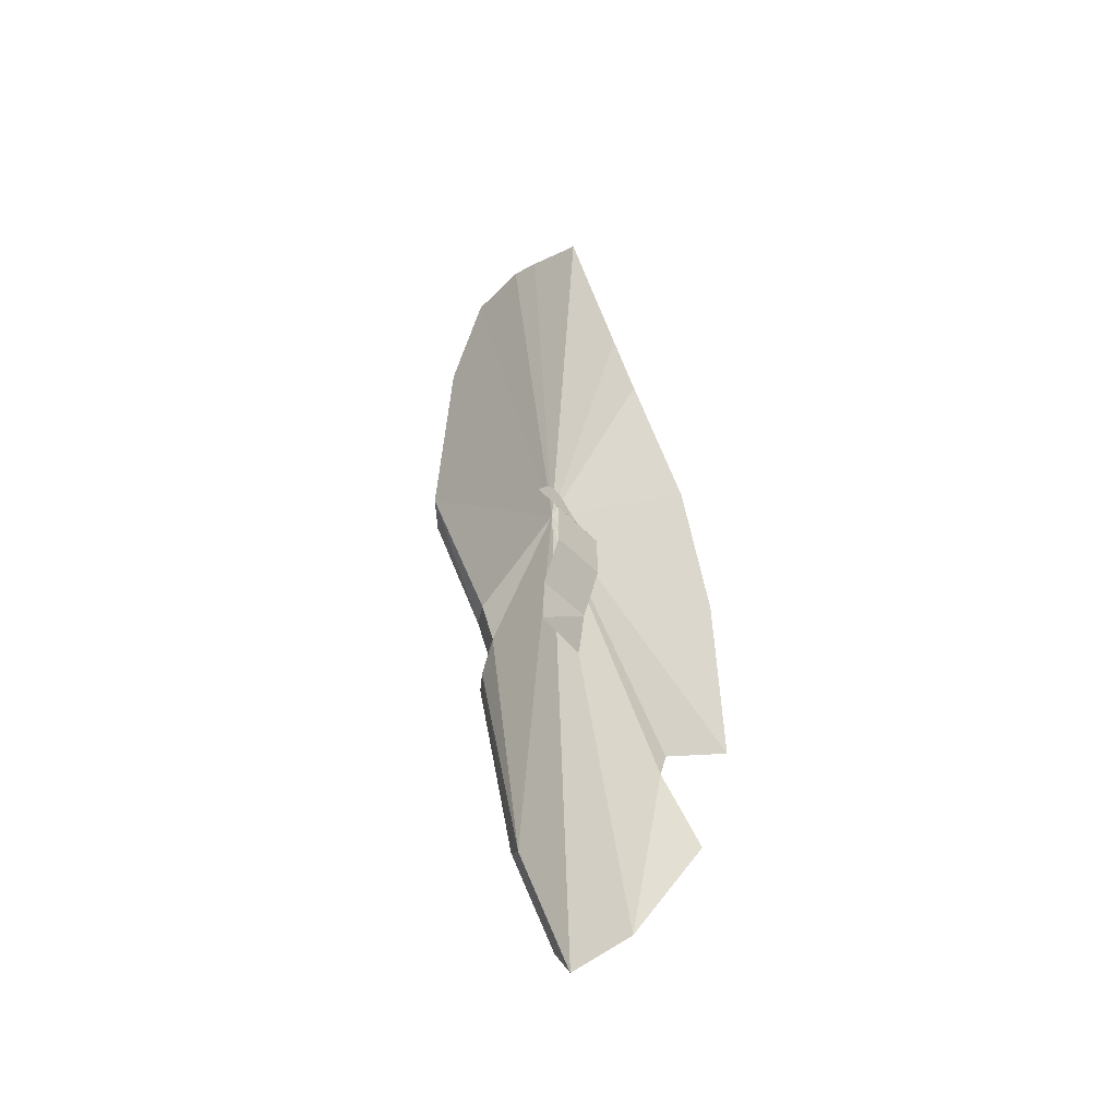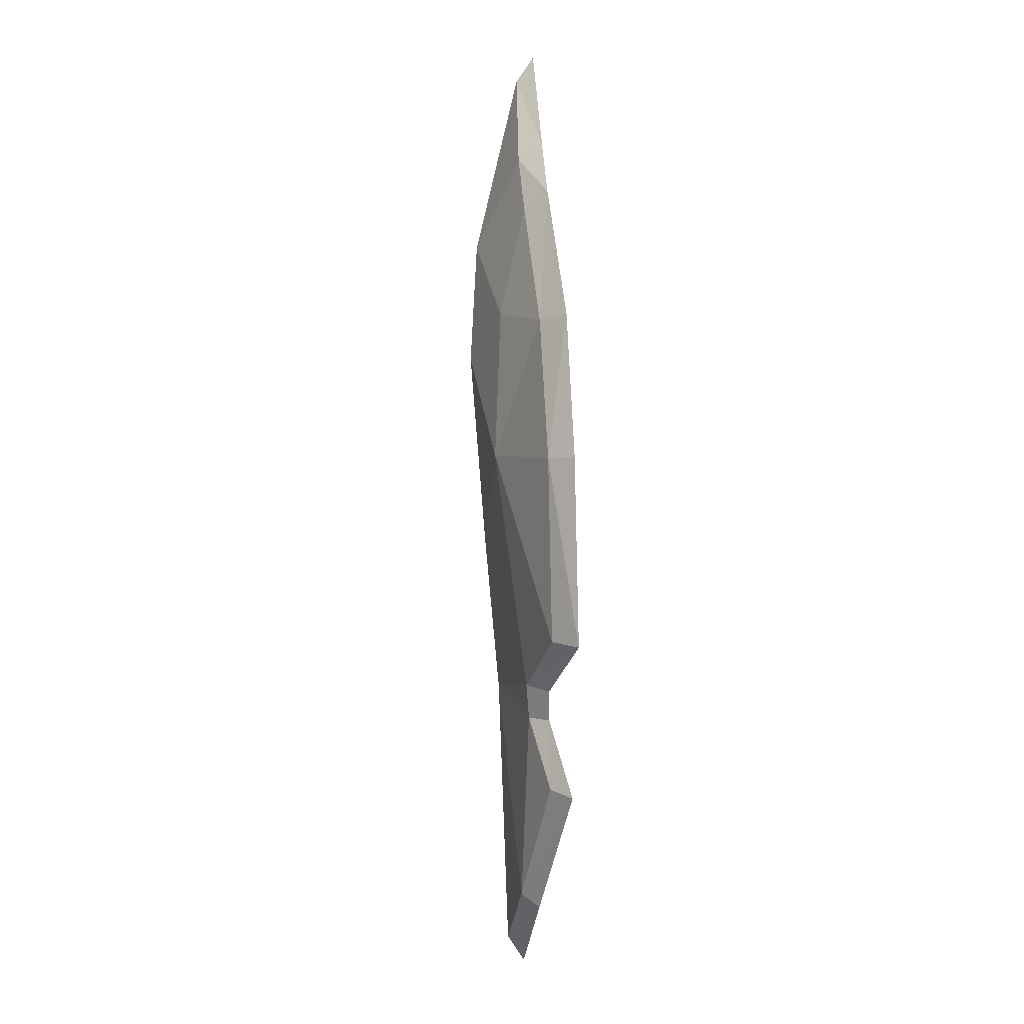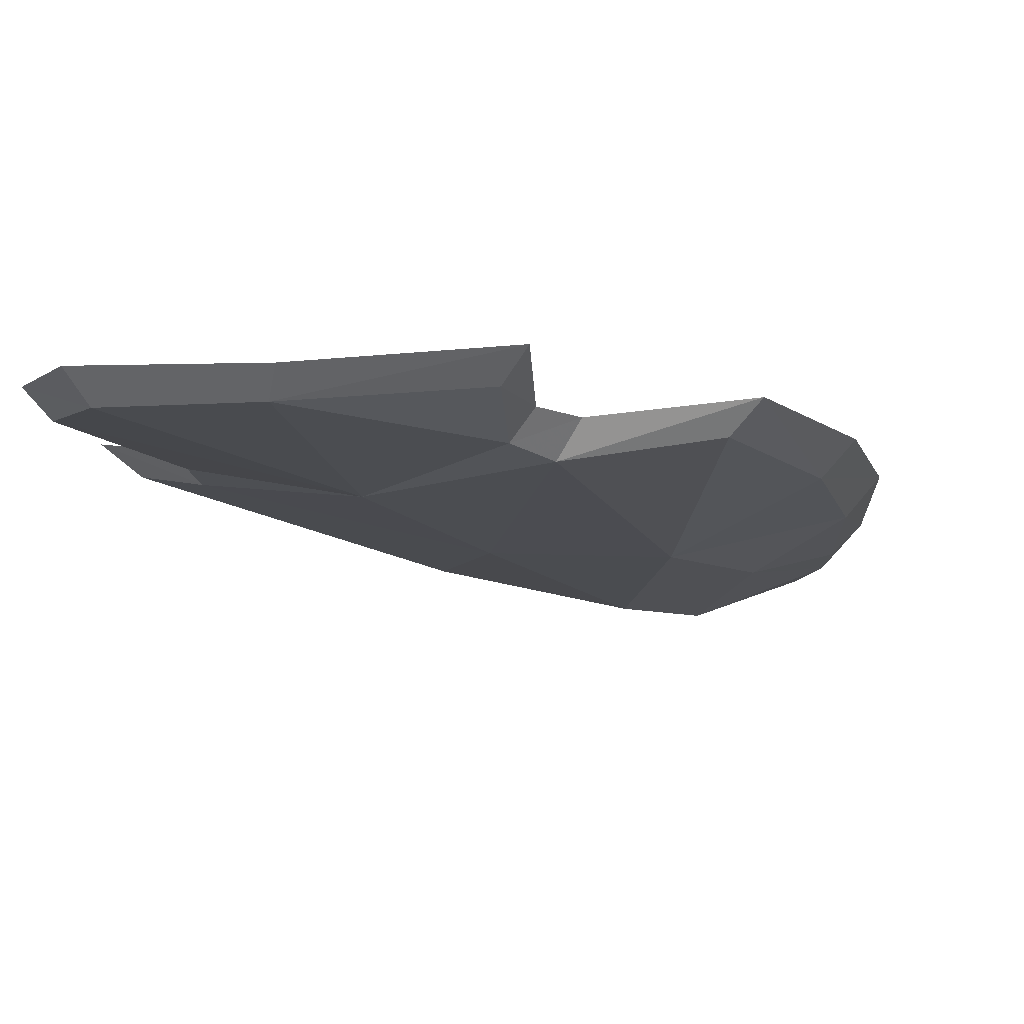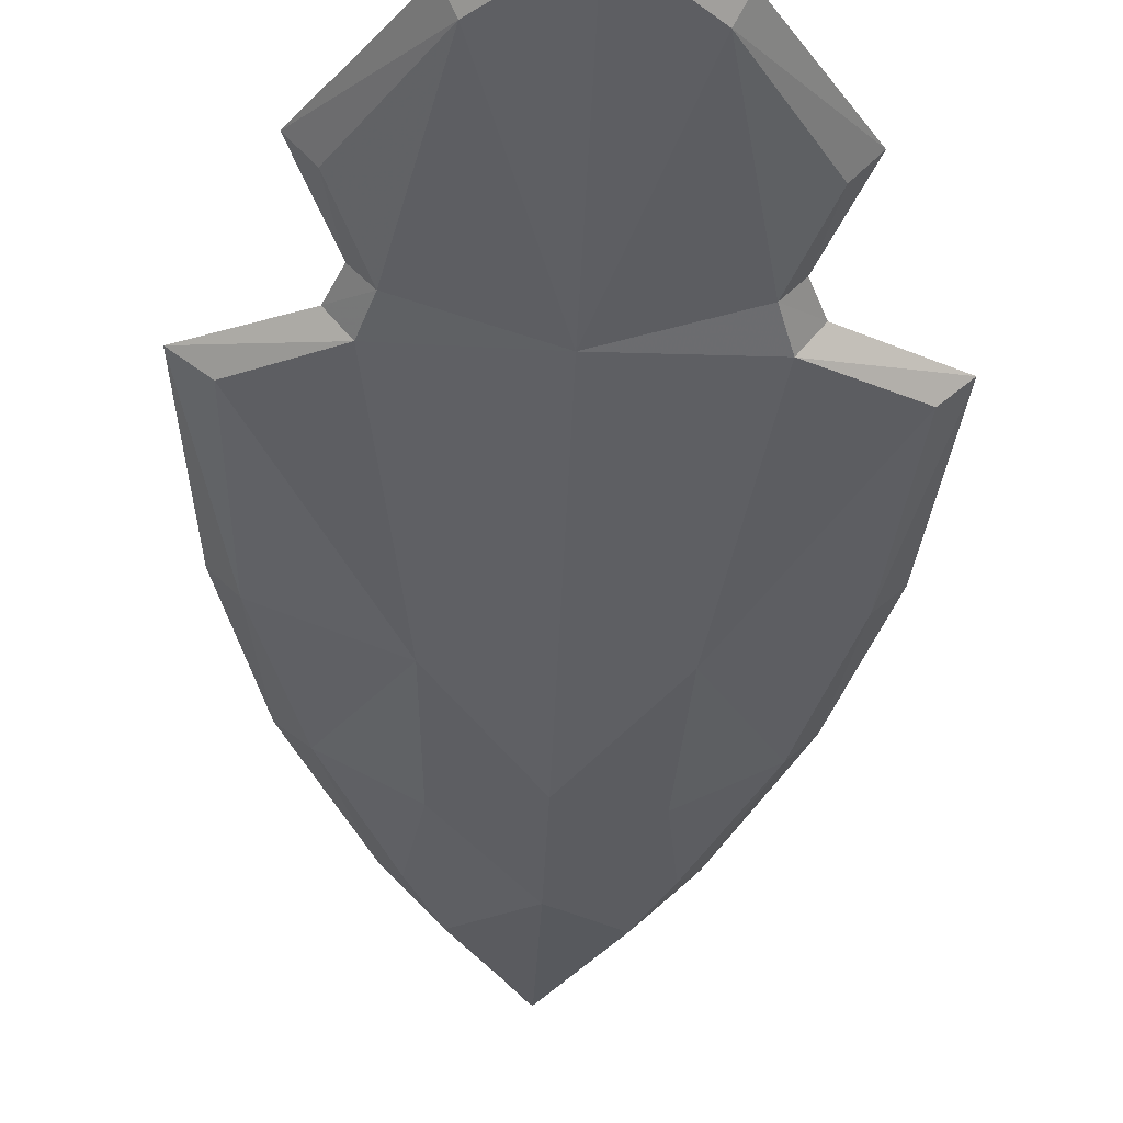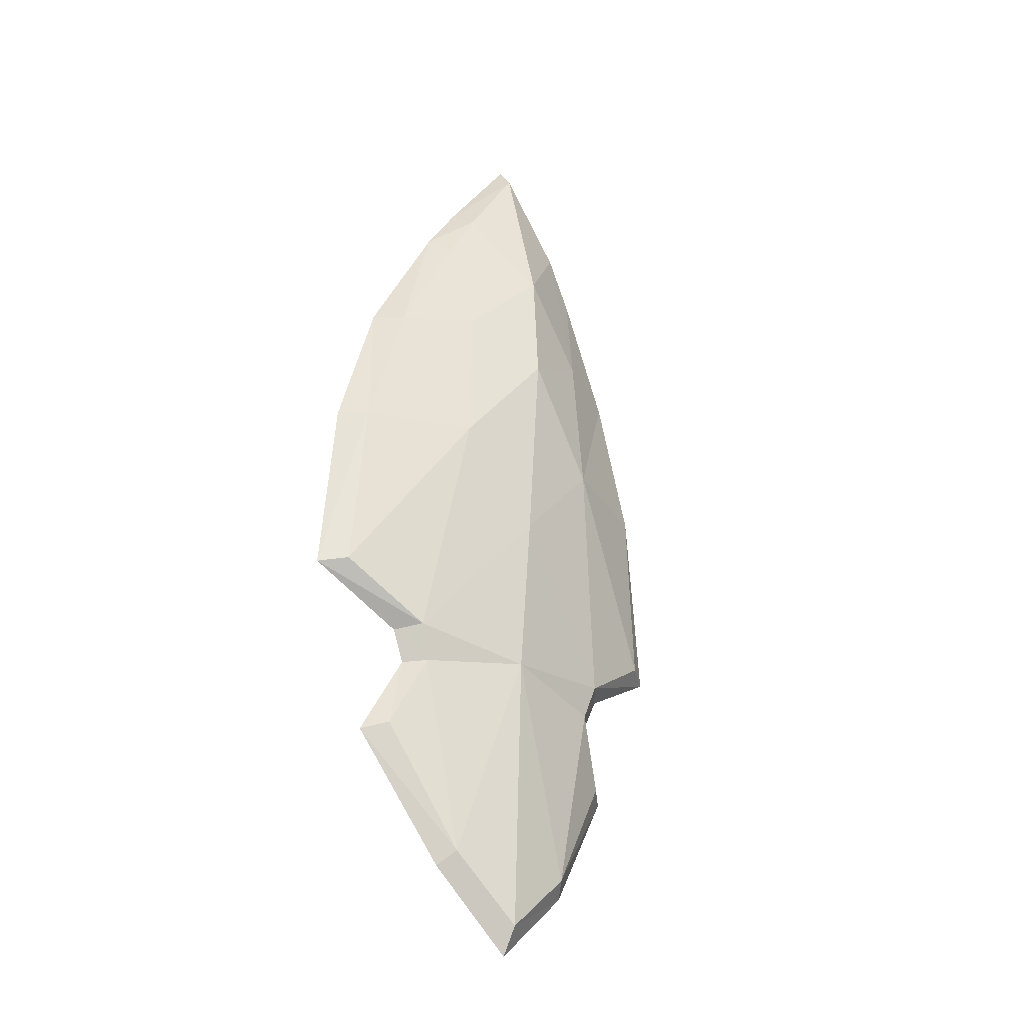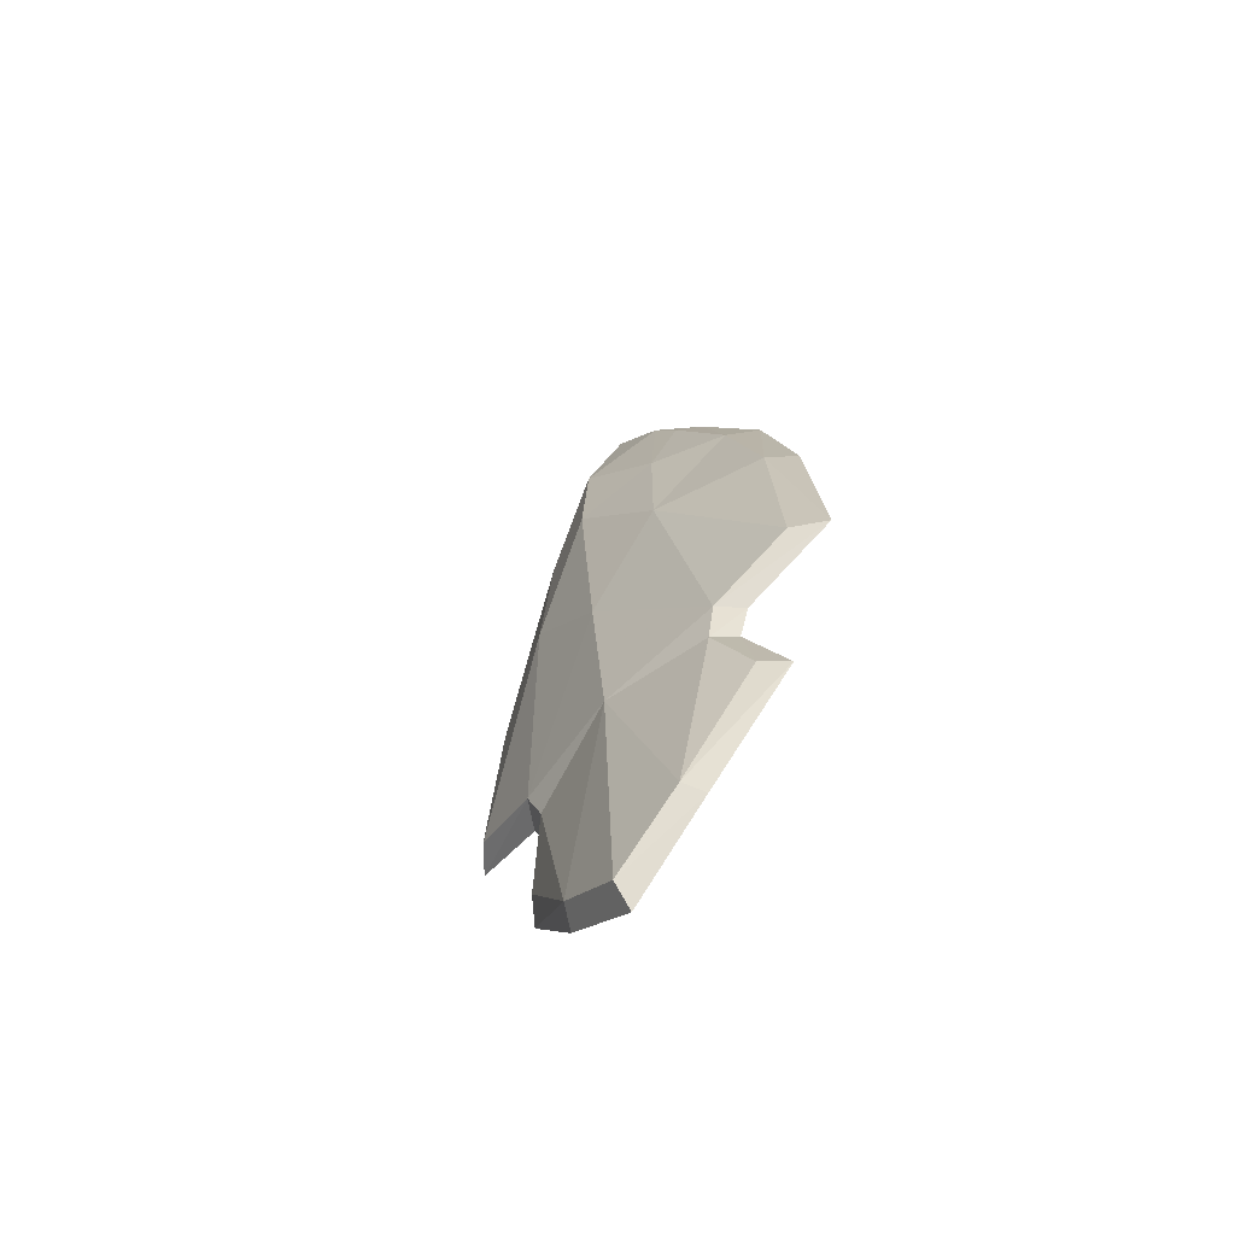
<metadata>
{"format":"obj","ext":"obj","renderer":"f3d","projection":"perspective","resolution":1024,"background":"white","views":[{"elev":-44.5,"azim":129.1,"up":"+Z"},{"elev":1.8,"azim":83.9,"up":"+Z"},{"elev":-7.9,"azim":-152.8,"up":"+Y"},{"elev":-40.4,"azim":177.6,"up":"+Y"},{"elev":-30.5,"azim":-40.1,"up":"+Z"},{"elev":-65.7,"azim":49.8,"up":"+Z"}]}
</metadata>
<code>
g common_LeftHandShield_64040
v -1.3 -0.01828 5.523
v 1.471 -0.01828 5.523
v 1.471 0.3233 3.477
v -1.3 0.3233 3.477
v 1.471 1.505 1.529
v -1.3 1.505 1.529
v 1.471 1.56 -0.5205
v -1.3 1.56 -0.5205
v 1.471 0.7401 -2.672
v -1.3 0.7401 -2.672
v 1.471 0.6777 -4.724
v -1.3 0.4262 -4.724
v -3.193 1.402 17.49
v -2.645 0.405 16.81
v -0.001947 0.5722 21.03
v 0.04777 1.372 22.19
v -8.292 1.085 2.788
v -6.553 0.8729 9.04
v -7.553 2.039 9.257
v -9.316 2.128 2.835
v -10.11 1.958 -5.542
v -9.053 1.023 -5.377
v 0.01573 0.157 -20.78
v -2.982 0.4939 -17.97
v -3.507 1.27 -18.55
v 0.03008 0.9336 -21.96
v -3.646 -0.8363 2.885
v -3.332 -0.5507 9.546
v -3.921 0.5068 14.39
v -4.663 1.488 15.13
v 0.02291 -0.9698 -1.223
v -5.289 0.3312 -7.745
v -6.124 1.383 -7.936
v -4.758 0.624 -9.322
v 0.02291 -0.302 -8.386
v -5.527 1.495 -9.347
v -6.152 1.461 -12.46
v -7.074 2.372 -12.74
v 0.0241 -1.372 12.94
v 0.04777 1.372 22.19
v 0.02291 -0.02592 3.071
v -3.193 1.402 17.49
v -7.553 2.039 9.257
v -9.316 2.128 2.835
v -10.11 1.958 -5.542
v -3.507 1.27 -18.55
v 0.03008 0.9336 -21.96
v -4.663 1.488 15.13
v -6.124 1.383 -7.936
v -5.527 1.495 -9.347
v -7.074 2.372 -12.74
v 0.02291 -1.673 7.558
v 3.207 1.431 17.47
v 2.725 0.3741 16.83
v 8.36 1.079 2.797
v 9.341 2.135 2.826
v 7.649 1.994 9.272
v 6.551 0.9188 9.026
v 10.13 2.218 -5.535
v 8.809 1.204 -5.405
v 3.548 1.275 -18.55
v 3.032 0.4887 -17.97
v 3.692 -0.8363 2.885
v 3.377 -0.5507 9.518
v 4.704 1.496 15.13
v 3.974 0.4987 14.39
v 5.332 0.451 -7.733
v 6.169 1.407 -7.949
v 4.801 0.6327 -9.313
v 5.579 1.486 -9.355
v 6.193 1.465 -12.47
v 7.125 2.368 -12.74
v 3.207 1.431 17.47
v 7.649 1.994 9.272
v 9.341 2.135 2.826
v 10.13 2.218 -5.535
v 3.548 1.275 -18.55
v 4.704 1.496 15.13
v 6.169 1.407 -7.949
v 5.579 1.486 -9.355
v 7.125 2.368 -12.74
f 1 2 3
f 3 4 1
f 4 3 5
f 5 6 4
f 6 5 7
f 7 8 6
f 8 7 9
f 9 10 8
f 10 9 11
f 11 12 10
f 13 14 15
f 15 16 13
f 17 18 19
f 19 20 17
f 21 22 17
f 17 20 21
f 23 24 25
f 25 26 23
f 22 27 17
f 27 28 18
f 18 17 27
f 18 29 30
f 30 19 18
f 29 28 14
f 31 27 32
f 21 33 32
f 32 22 21
f 34 35 32
f 34 32 33
f 33 36 34
f 24 35 34
f 24 37 38
f 38 25 24
f 37 34 36
f 36 38 37
f 35 24 23
f 18 28 29
f 15 14 39
f 30 29 14
f 14 13 30
f 40 41 42
f 43 41 44
f 44 41 45
f 46 41 47
f 48 41 43
f 45 41 49
f 49 41 50
f 50 41 46
f 46 51 50
f 42 41 48
f 28 52 39
f 27 31 52
f 27 52 28
f 32 35 31
f 53 16 15
f 15 54 53
f 55 56 57
f 57 58 55
f 59 56 55
f 55 60 59
f 23 26 61
f 61 62 23
f 60 55 63
f 63 55 58
f 58 64 63
f 58 57 65
f 65 66 58
f 54 39 64
f 60 63 67
f 67 68 59
f 59 60 67
f 69 67 35
f 69 70 68
f 68 67 69
f 62 71 69
f 62 61 72
f 72 71 62
f 71 72 70
f 70 69 71
f 35 23 62
f 58 66 64
f 15 39 54
f 65 53 54
f 54 66 65
f 40 73 41
f 74 75 41
f 75 76 41
f 77 47 41
f 78 74 41
f 76 79 41
f 79 80 41
f 77 41 80
f 80 81 77
f 73 78 41
f 64 39 52
f 63 52 31
f 63 64 52
f 67 31 35
f 64 66 54
f 28 39 14
f 69 35 62
f 34 37 24
f 63 31 67
f 27 22 32

</code>
